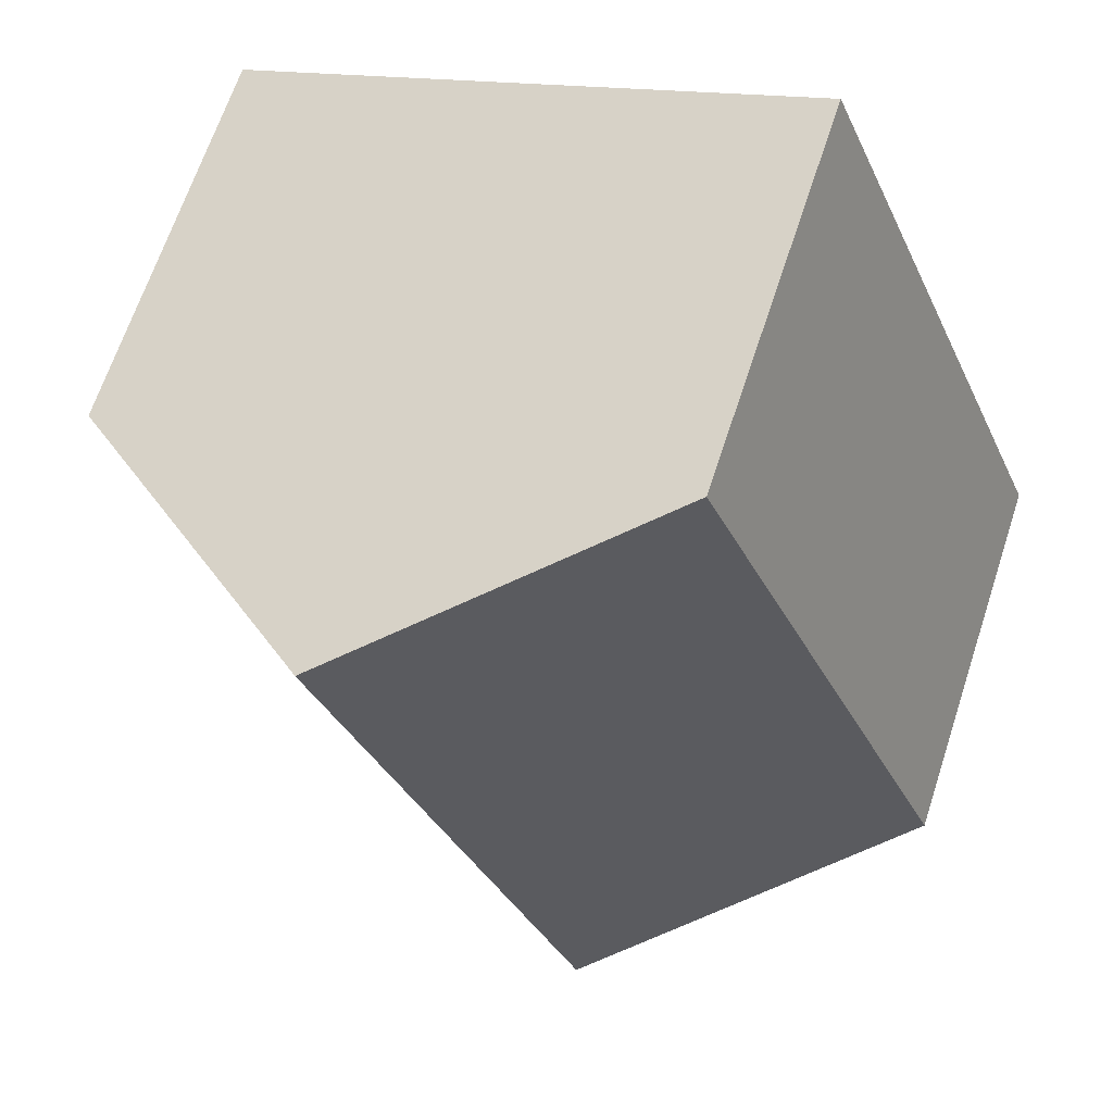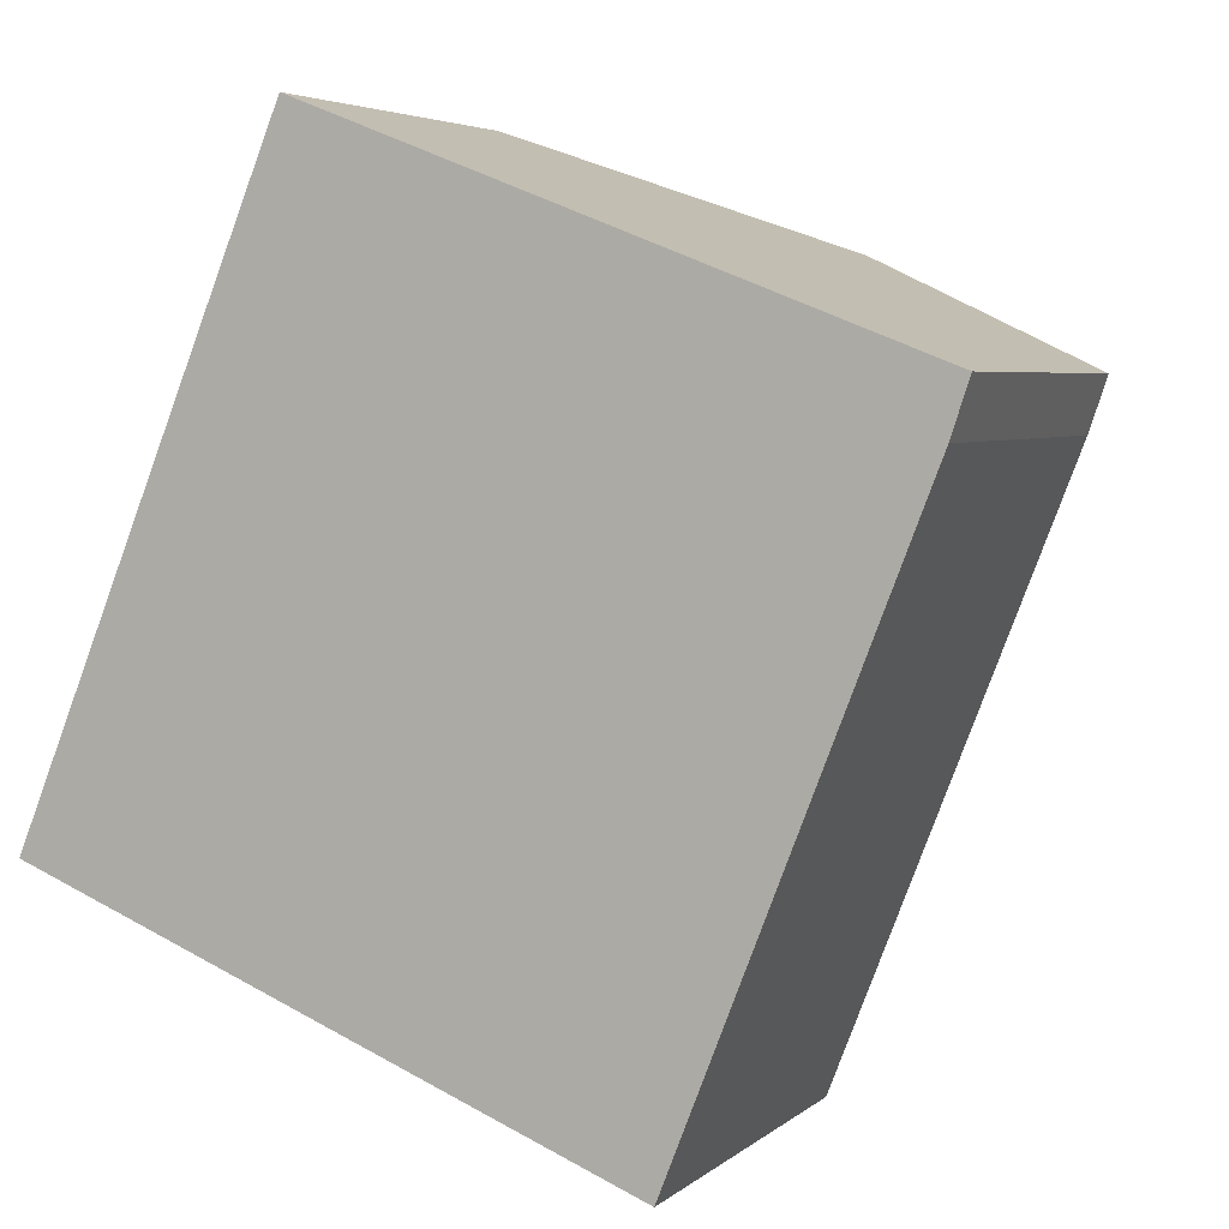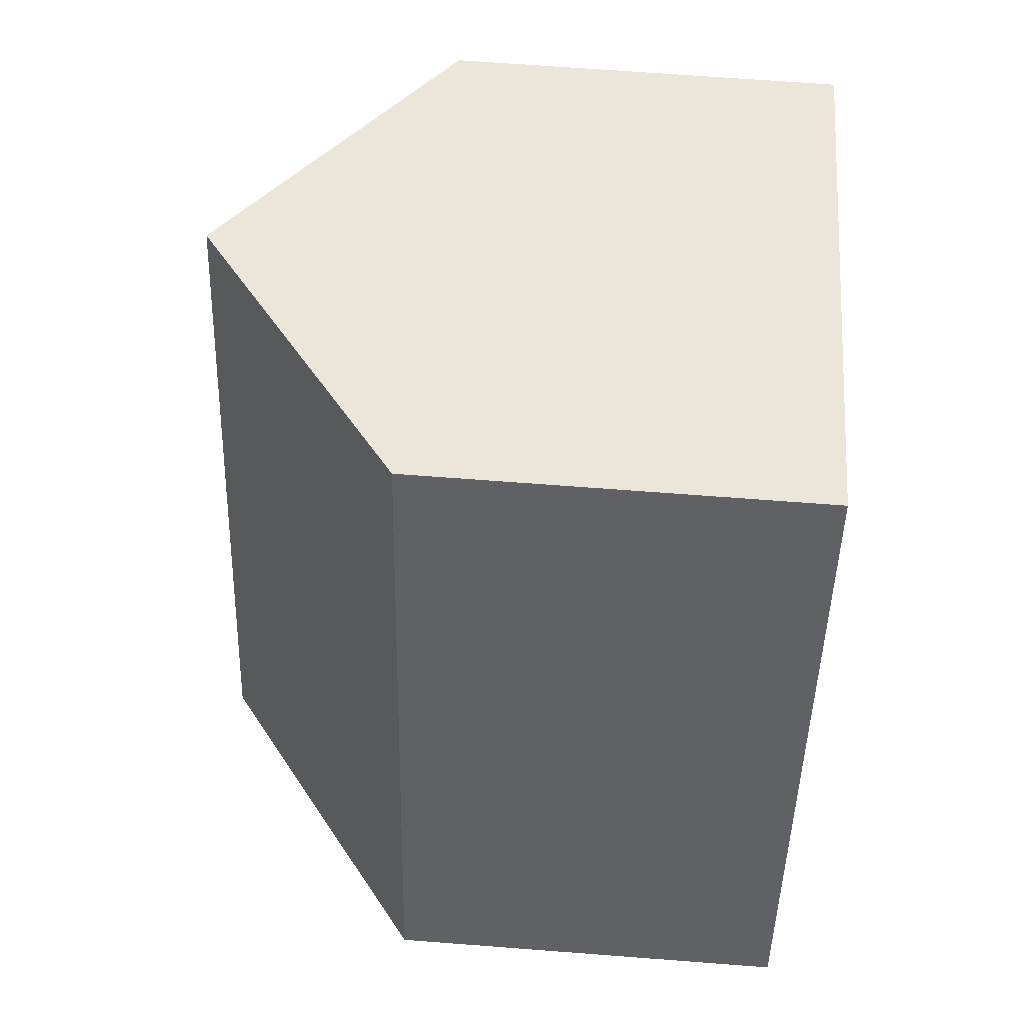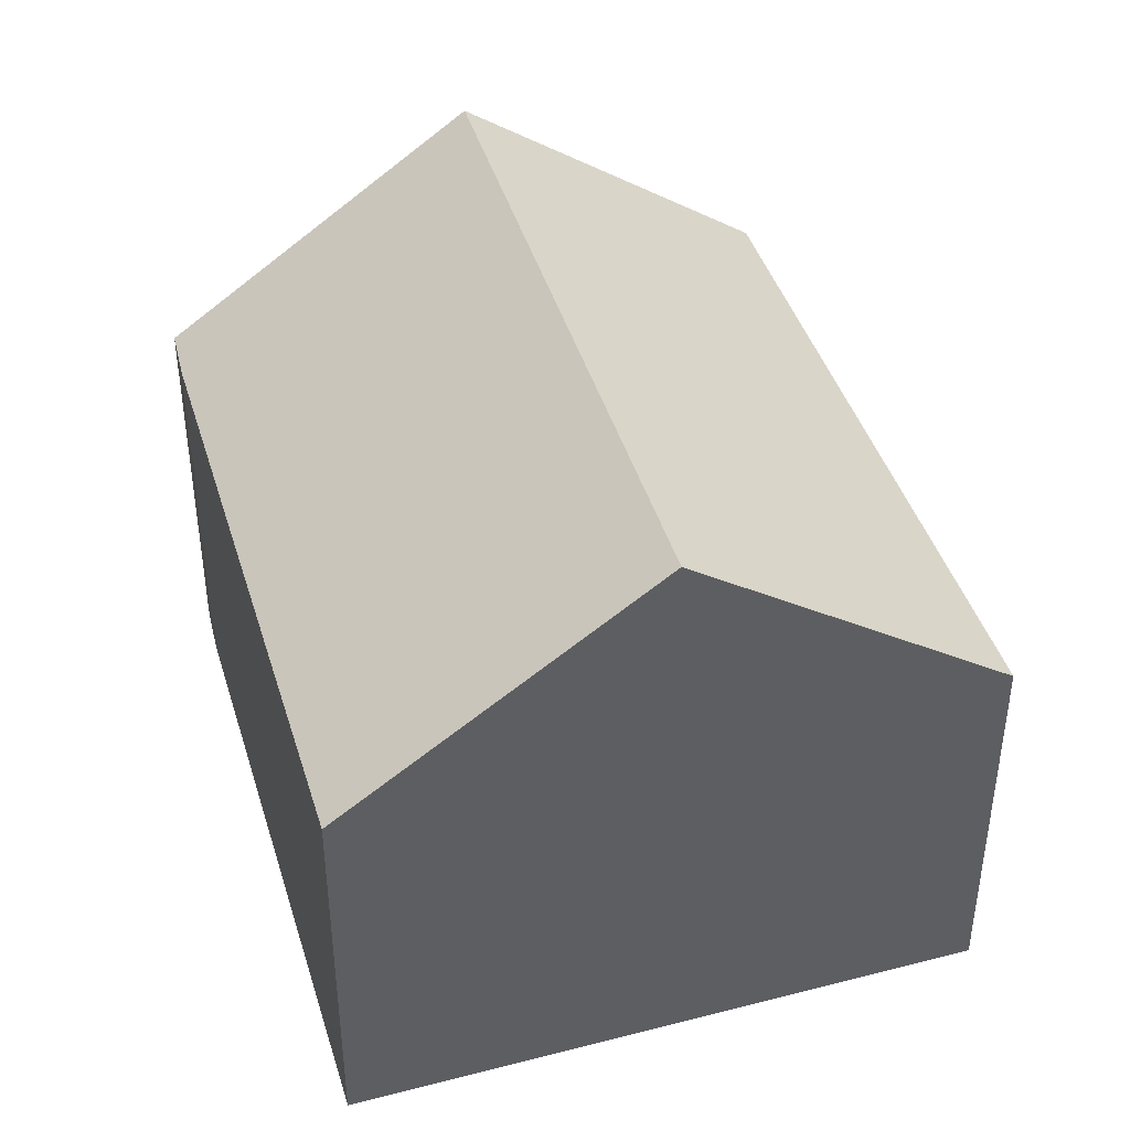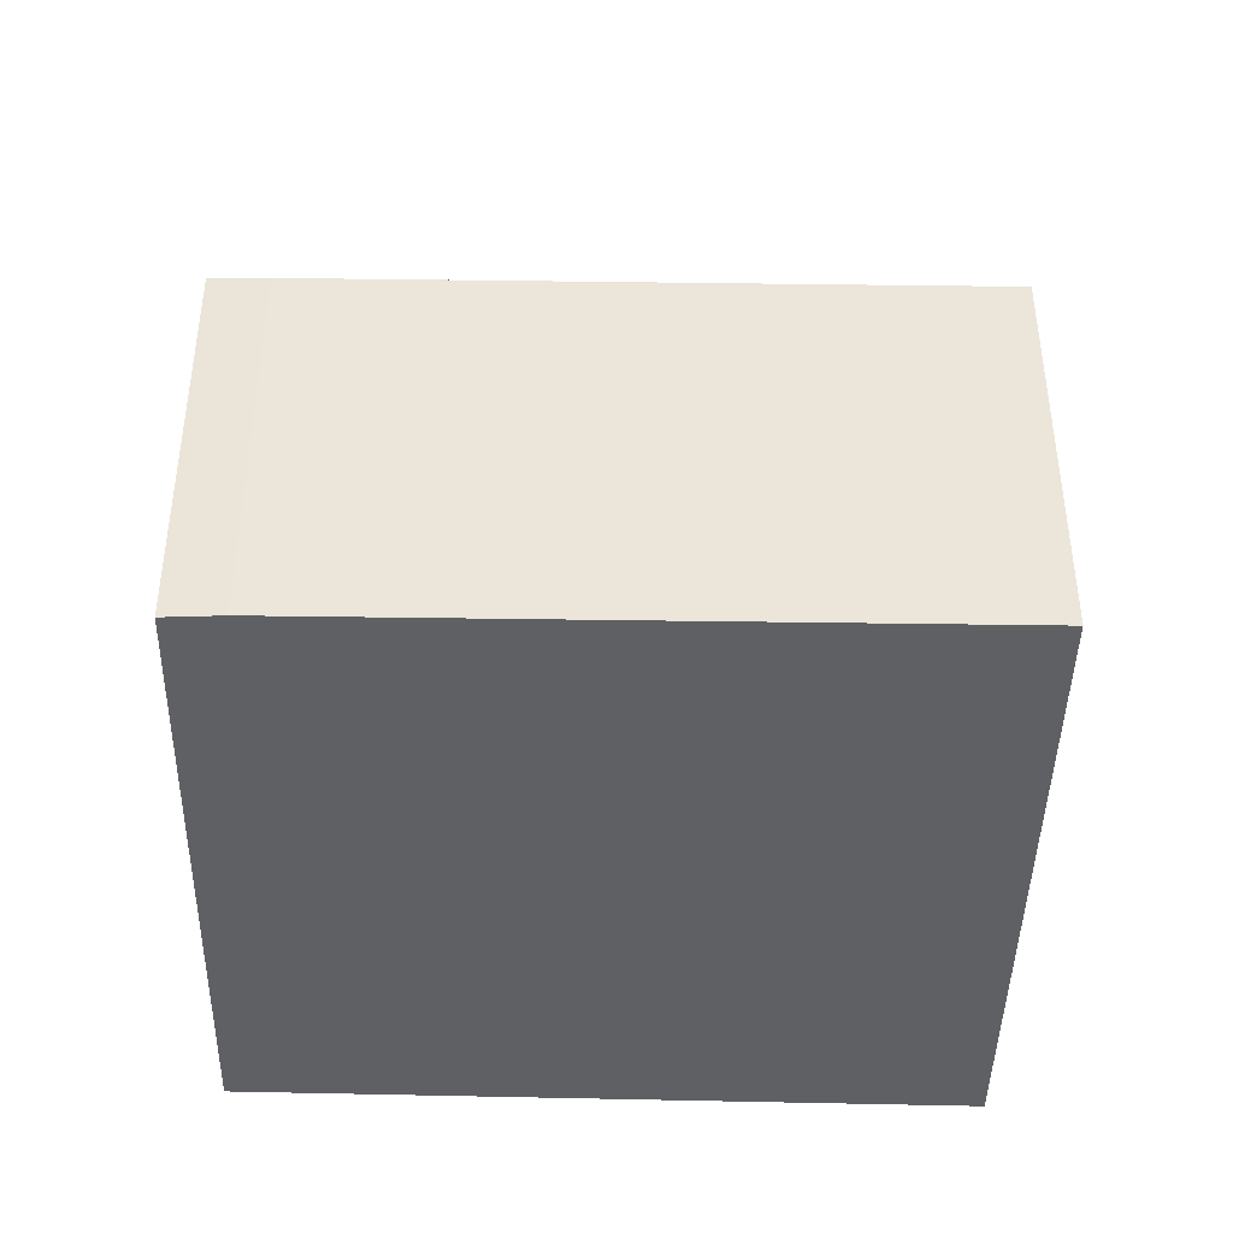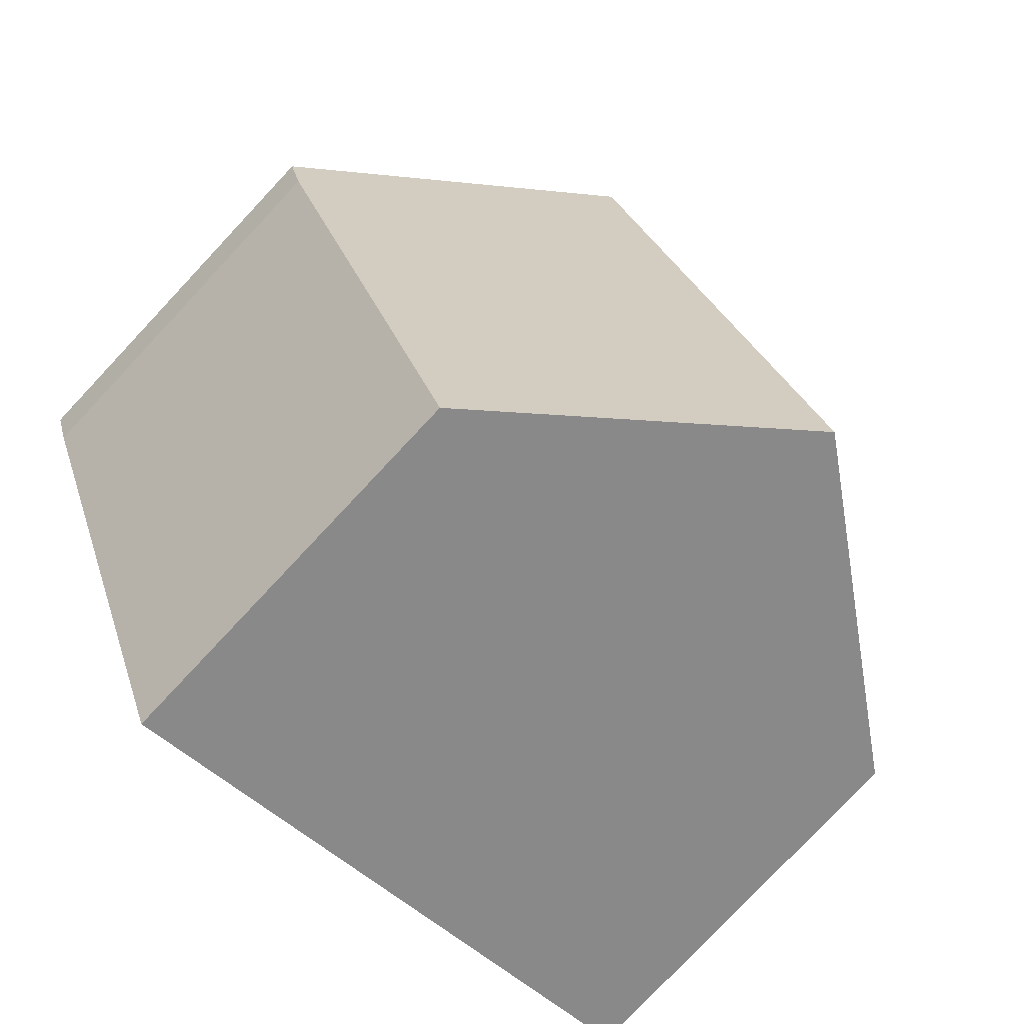
<metadata>
{"format":"obj","ext":"obj","renderer":"f3d","projection":"perspective","resolution":1024,"background":"white","views":[{"elev":66.4,"azim":-161.8,"up":"+Z"},{"elev":4.4,"azim":23.9,"up":"+Z"},{"elev":66.8,"azim":-85.6,"up":"+Z"},{"elev":43.1,"azim":-175.2,"up":"+Y"},{"elev":-43.6,"azim":110.4,"up":"+Y"},{"elev":-78.7,"azim":136.8,"up":"+Z"}]}
</metadata>
<code>
v  3.872 7.936 -1.552
v  10.69 5.088 4.675
v  7.656 5.113 -3.068
v  7.115 7.936 6.83
v  10.91 5.113 5.356
v  3.403 5.179 8.27
v  0 5.048 3.091e-16
v  7.656 1.879e-16 -3.068
v  3.872 9.503e-17 -1.552
v  0 0 0
v  3.403 -5.064e-16 8.27
v  7.115 -4.182e-16 6.83
v  10.91 -3.28e-16 5.356
v  10.69 -2.863e-16 4.675
g defaultobject
f 1 2 3
f 2 1 4
f 2 4 5
f 6 1 7
f 1 6 4
f 8 1 3
f 1 8 7
f 7 8 9
f 7 9 10
f 7 11 6
f 11 7 10
f 11 4 6
f 4 11 5
f 5 11 12
f 5 12 13
f 2 8 3
f 8 2 14
f 13 2 5
f 2 13 14
f 9 11 10
f 11 9 8
f 11 8 14
f 11 14 12
f 12 14 13

</code>
